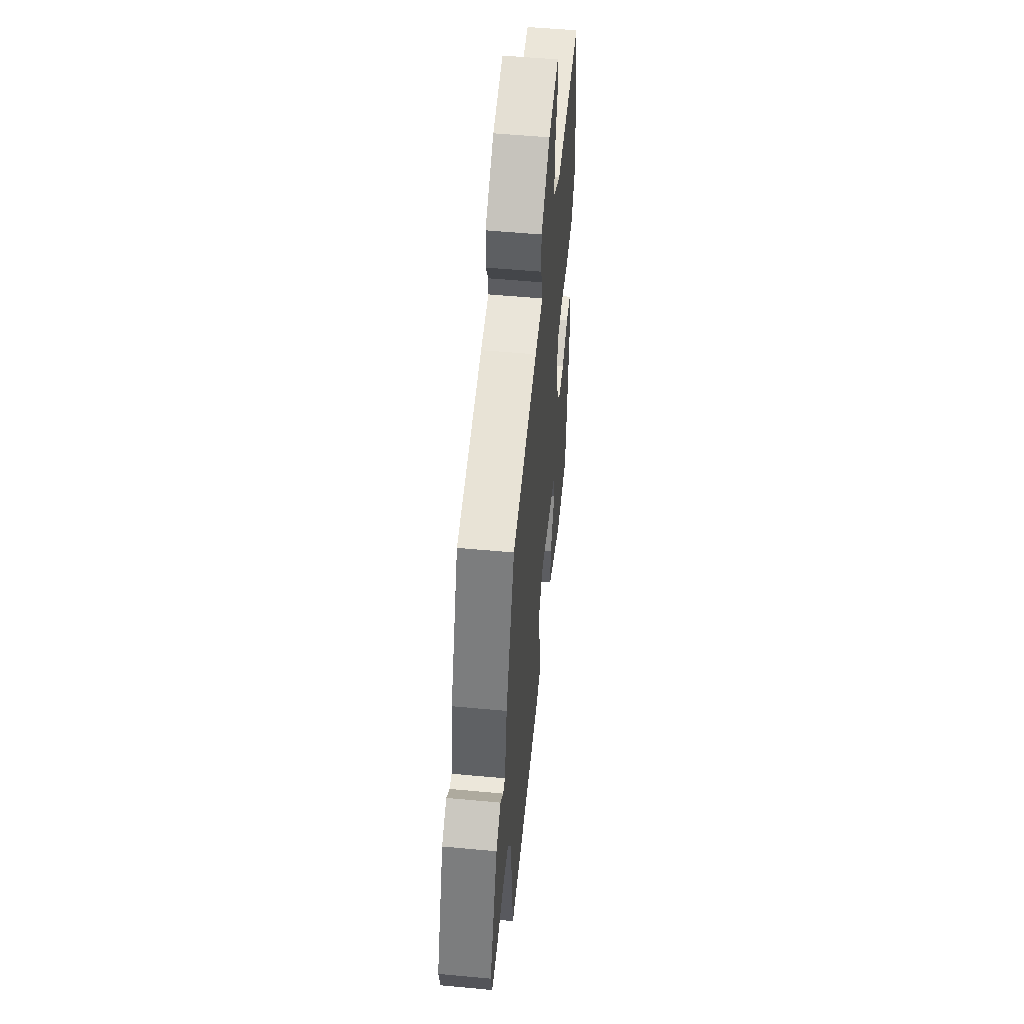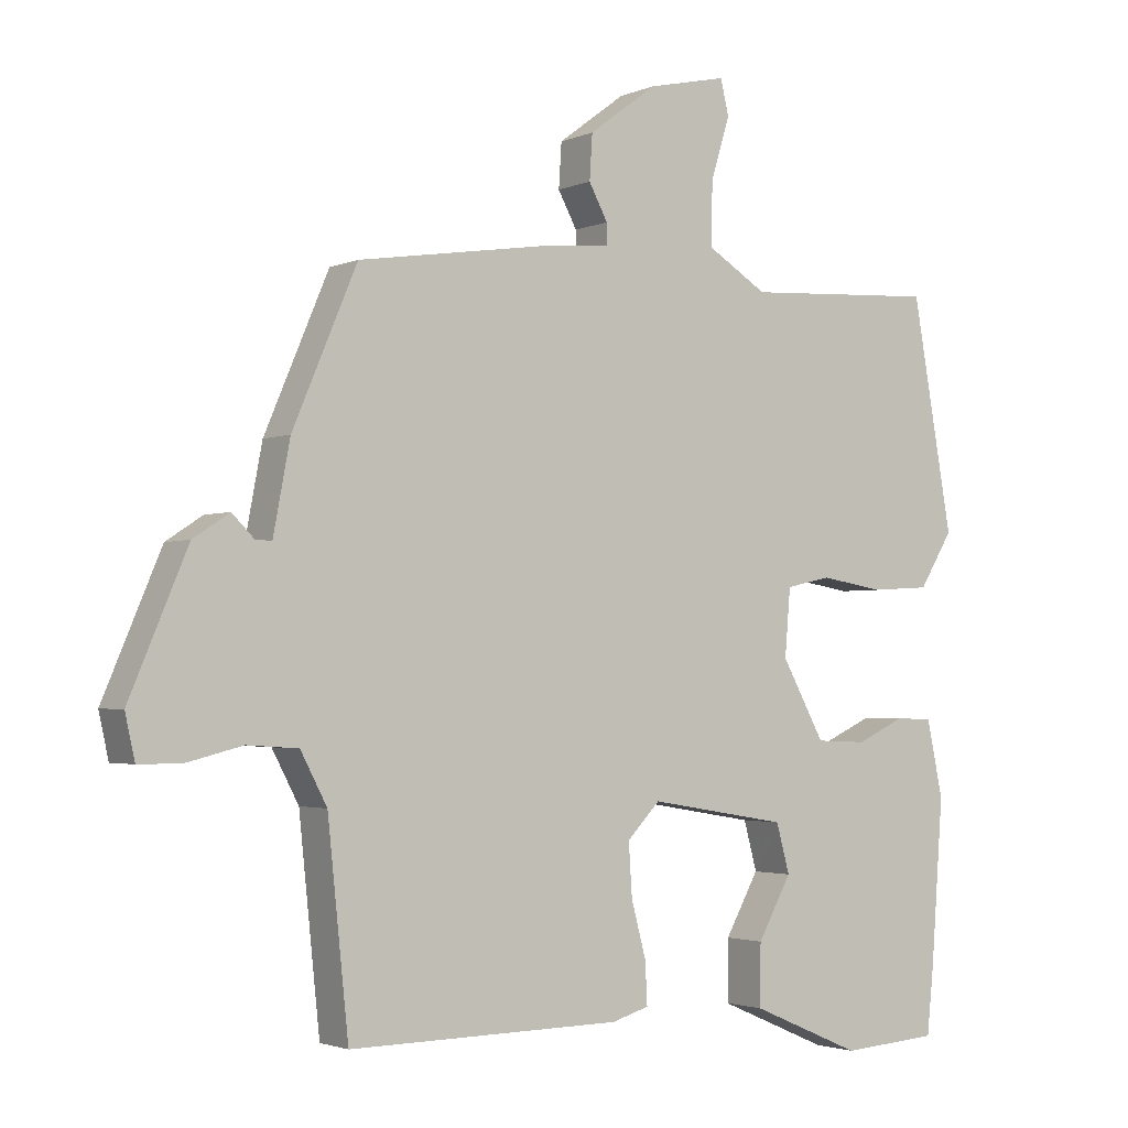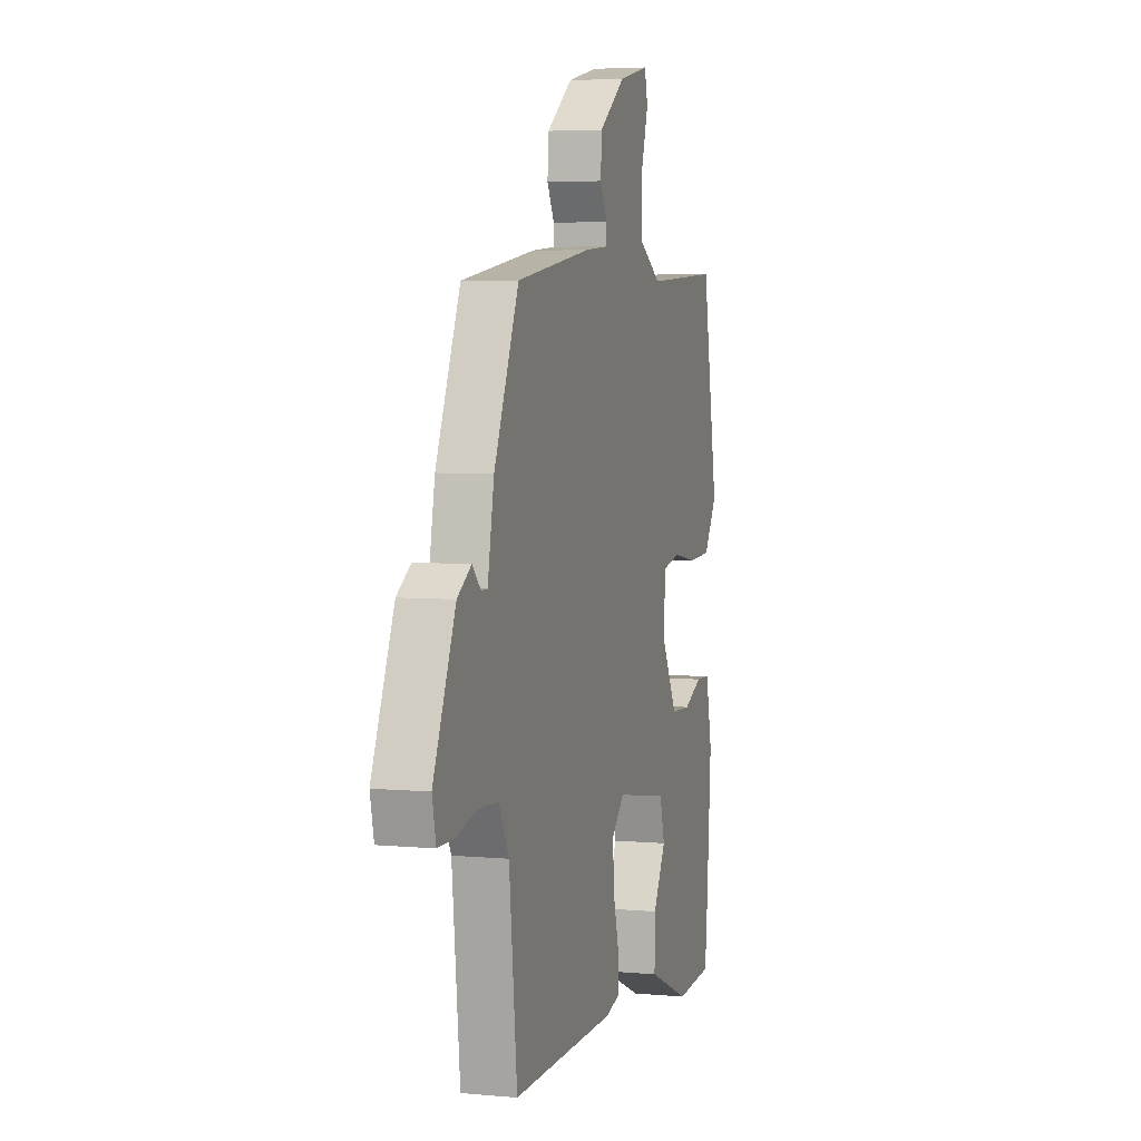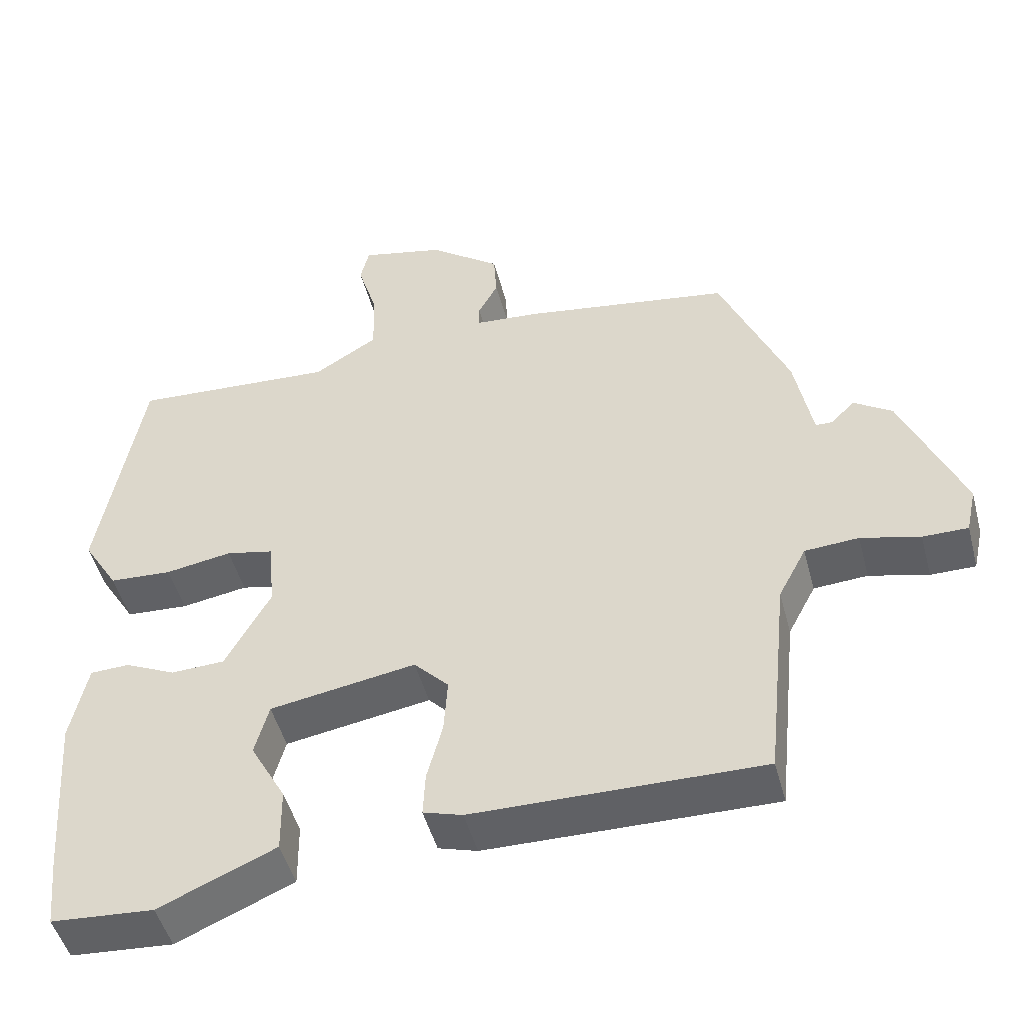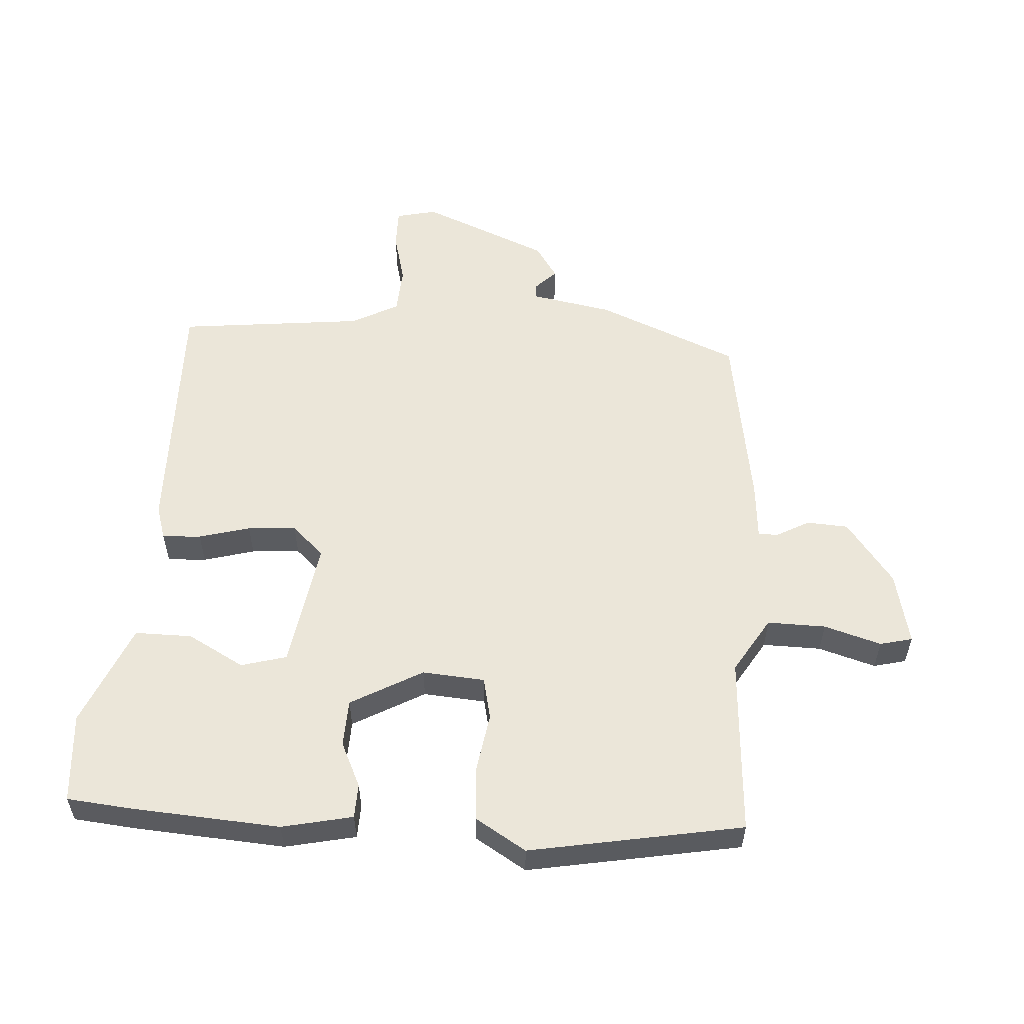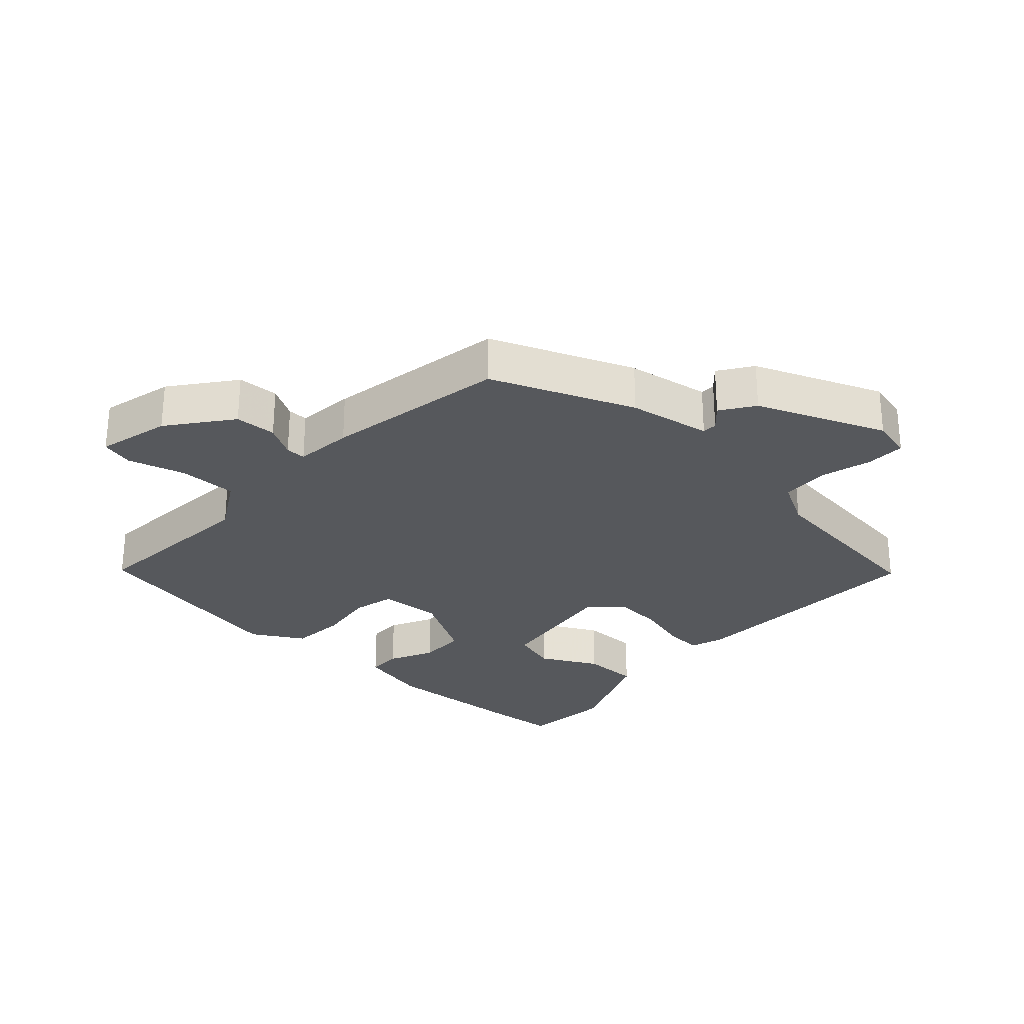
<metadata>
{"format":"obj","ext":"obj","renderer":"f3d","projection":"perspective","resolution":1024,"background":"white","views":[{"elev":53.4,"azim":95.7,"up":"+Z"},{"elev":-2.4,"azim":145.4,"up":"+Z"},{"elev":4.8,"azim":106.5,"up":"+Z"},{"elev":-48.3,"azim":14.7,"up":"+Z"},{"elev":55.9,"azim":-86.6,"up":"+Y"},{"elev":-27.8,"azim":46.4,"up":"+Y"}]}
</metadata>
<code>
v 0.419 0.07 0.477
v 0.511 0.07 0.26
v 0.535 0.07 0.133
v 0.558 0.07 0.133
v 0.59 0.07 0.165
v 0.642 0.07 0.131
v 0.725 0.07 -0.065
v 0.711 0.07 -0.128
v 0.65 0.07 -0.128
v 0.57 0.07 -0.108
v 0.497 0.07 -0.113
v 0.459 0.07 -0.185
v 0.429 0.07 -0.473
v 0.039 0.07 -0.468
v -0.014 0.07 -0.452
v -0.011 0.07 -0.392
v 0.01 0.07 -0.313
v 0.015 0.07 -0.238
v -0.032 0.07 -0.189
v -0.23 0.07 -0.222
v -0.249 0.07 -0.292
v -0.201 0.07 -0.379
v -0.2 0.07 -0.467
v -0.358 0.07 -0.535
v -0.497 0.07 -0.525
v -0.507 0.07 -0.427
v -0.524 0.07 -0.196
v -0.501 0.07 -0.087
v -0.448 0.07 -0.085
v -0.379 0.07 -0.117
v -0.306 0.07 -0.114
v -0.245 0.07 -0.003
v -0.253 0.07 0.093
v -0.318 0.07 0.107
v -0.408 0.07 0.092
v -0.493 0.07 0.097
v -0.541 0.07 0.175
v -0.483 0.07 0.504
v -0.207 0.07 0.488
v -0.121 0.07 0.541
v -0.123 0.07 0.631
v -0.15 0.07 0.719
v -0.138 0.07 0.769
v -0.025 0.07 0.744
v 0.072 0.07 0.672
v 0.076 0.07 0.608
v 0.049 0.07 0.558
v 0.049 0.07 0.527
v 0.138 0.07 0.52
v 0.419 0 0.477
v 0.511 0 0.26
v 0.535 0 0.133
v 0.558 0 0.133
v 0.59 0 0.165
v 0.642 0 0.131
v 0.725 0 -0.065
v 0.711 0 -0.128
v 0.65 0 -0.128
v 0.57 0 -0.108
v 0.497 0 -0.113
v 0.459 0 -0.185
v 0.429 0 -0.473
v 0.039 0 -0.468
v -0.014 0 -0.452
v -0.011 0 -0.392
v 0.01 0 -0.313
v 0.015 0 -0.238
v -0.032 0 -0.189
v -0.23 0 -0.222
v -0.249 0 -0.292
v -0.201 0 -0.379
v -0.2 0 -0.467
v -0.358 0 -0.535
v -0.497 0 -0.525
v -0.507 0 -0.427
v -0.524 0 -0.196
v -0.501 0 -0.087
v -0.448 0 -0.085
v -0.379 0 -0.117
v -0.306 0 -0.114
v -0.245 0 -0.003
v -0.253 0 0.093
v -0.318 0 0.107
v -0.408 0 0.092
v -0.493 0 0.097
v -0.541 0 0.175
v -0.483 0 0.504
v -0.207 0 0.488
v -0.121 0 0.541
v -0.123 0 0.631
v -0.15 0 0.719
v -0.138 0 0.769
v -0.025 0 0.744
v 0.072 0 0.672
v 0.076 0 0.608
v 0.049 0 0.558
v 0.049 0 0.527
v 0.138 0 0.52
f 1 2 3
f 49 1 3
f 48 49 3
f 45 46 47
f 44 45 47
f 43 44 47
f 42 43 47
f 41 42 47
f 40 41 47 48
f 39 40 48 3
f 37 38 39
f 36 37 39
f 35 36 39
f 34 35 39
f 33 34 39 3
f 28 29 30
f 27 28 30
f 26 27 30
f 25 26 30
f 24 25 30
f 23 24 30
f 22 23 30
f 21 22 30
f 20 21 30 31
f 19 20 31 32
f 15 16 17
f 14 15 17
f 13 14 17
f 12 13 17
f 11 12 17 18
f 8 9 10
f 7 8 10
f 6 7 10
f 5 6 10
f 4 5 10
f 4 10 11
f 3 4 11
f 33 3 11
f 32 33 11
f 19 32 11
f 11 18 19
f 52 51 50
f 52 50 98
f 52 98 97
f 96 95 94
f 96 94 93
f 96 93 92
f 96 92 91
f 96 91 90
f 97 96 90 89
f 52 97 89 88
f 88 87 86
f 88 86 85
f 88 85 84
f 88 84 83
f 52 88 83 82
f 79 78 77
f 79 77 76
f 79 76 75
f 79 75 74
f 79 74 73
f 79 73 72
f 79 72 71
f 79 71 70
f 80 79 70 69
f 81 80 69 68
f 66 65 64
f 66 64 63
f 66 63 62
f 66 62 61
f 67 66 61 60
f 59 58 57
f 59 57 56
f 59 56 55
f 59 55 54
f 59 54 53
f 60 59 53
f 60 53 52
f 60 52 82
f 60 82 81
f 60 81 68
f 68 67 60
f 1 50 51 2
f 2 51 52 3
f 3 52 53 4
f 4 53 54 5
f 5 54 55 6
f 6 55 56 7
f 7 56 57 8
f 8 57 58 9
f 9 58 59 10
f 10 59 60 11
f 11 60 61 12
f 12 61 62 13
f 13 62 63 14
f 14 63 64 15
f 15 64 65 16
f 16 65 66 17
f 17 66 67 18
f 18 67 68 19
f 19 68 69 20
f 20 69 70 21
f 21 70 71 22
f 22 71 72 23
f 23 72 73 24
f 24 73 74 25
f 25 74 75 26
f 26 75 76 27
f 27 76 77 28
f 28 77 78 29
f 29 78 79 30
f 30 79 80 31
f 31 80 81 32
f 32 81 82 33
f 33 82 83 34
f 34 83 84 35
f 35 84 85 36
f 36 85 86 37
f 37 86 87 38
f 38 87 88 39
f 39 88 89 40
f 40 89 90 41
f 41 90 91 42
f 42 91 92 43
f 43 92 93 44
f 44 93 94 45
f 45 94 95 46
f 46 95 96 47
f 47 96 97 48
f 48 97 98 49
f 49 98 50 1

</code>
